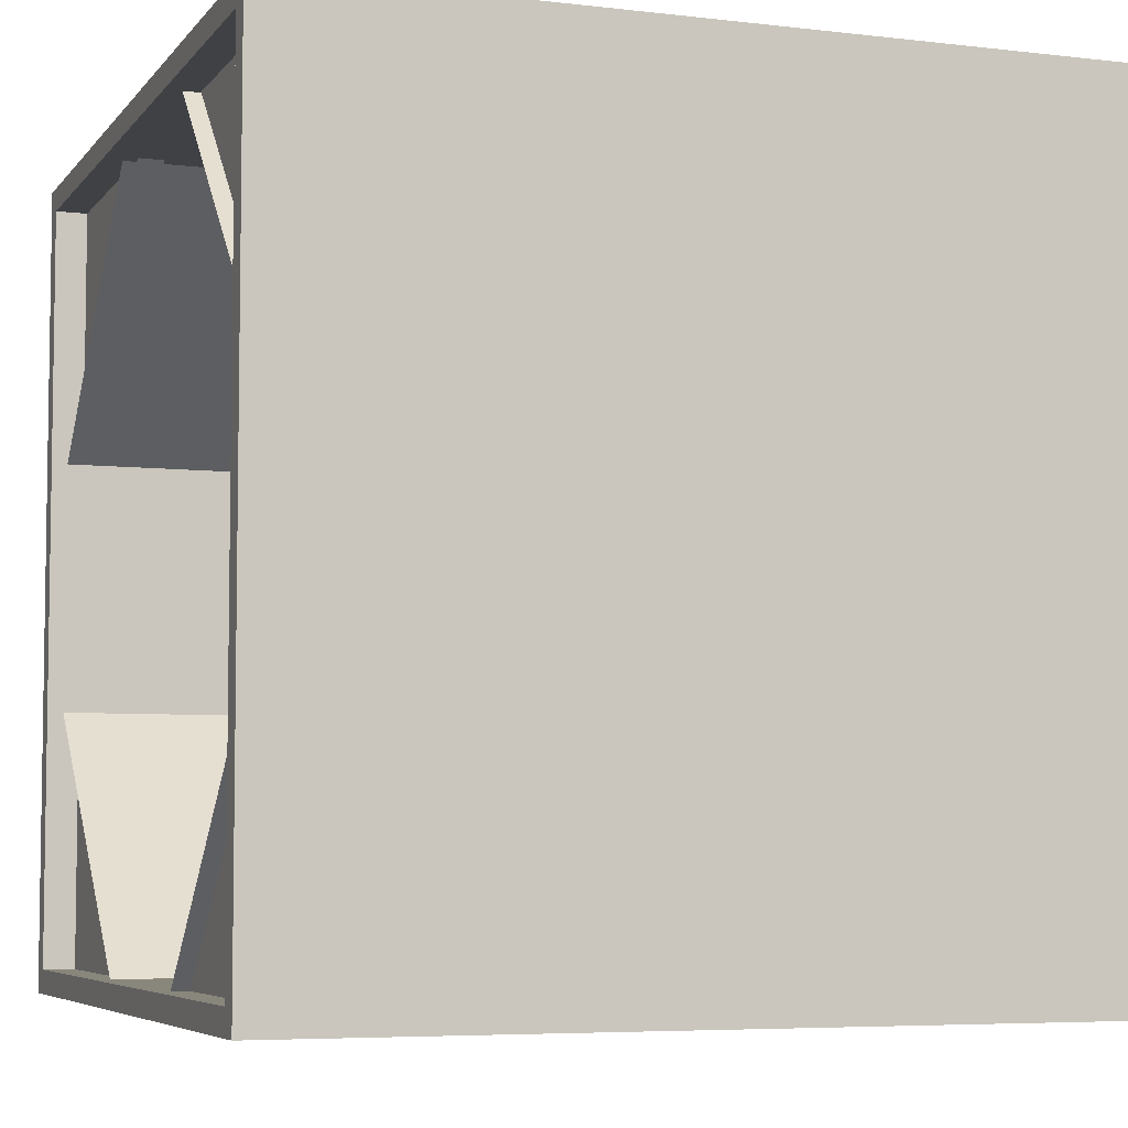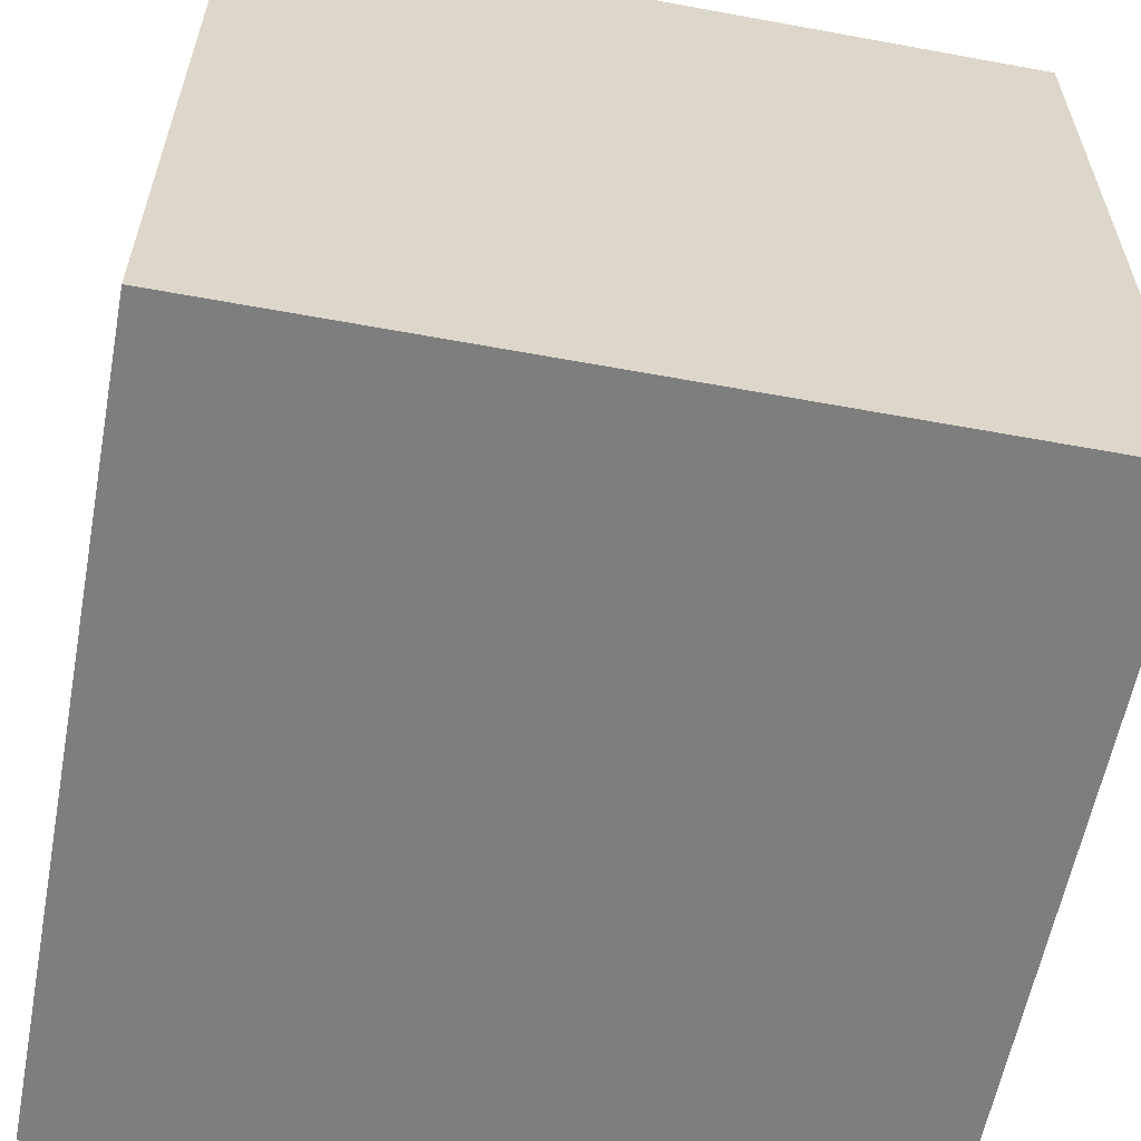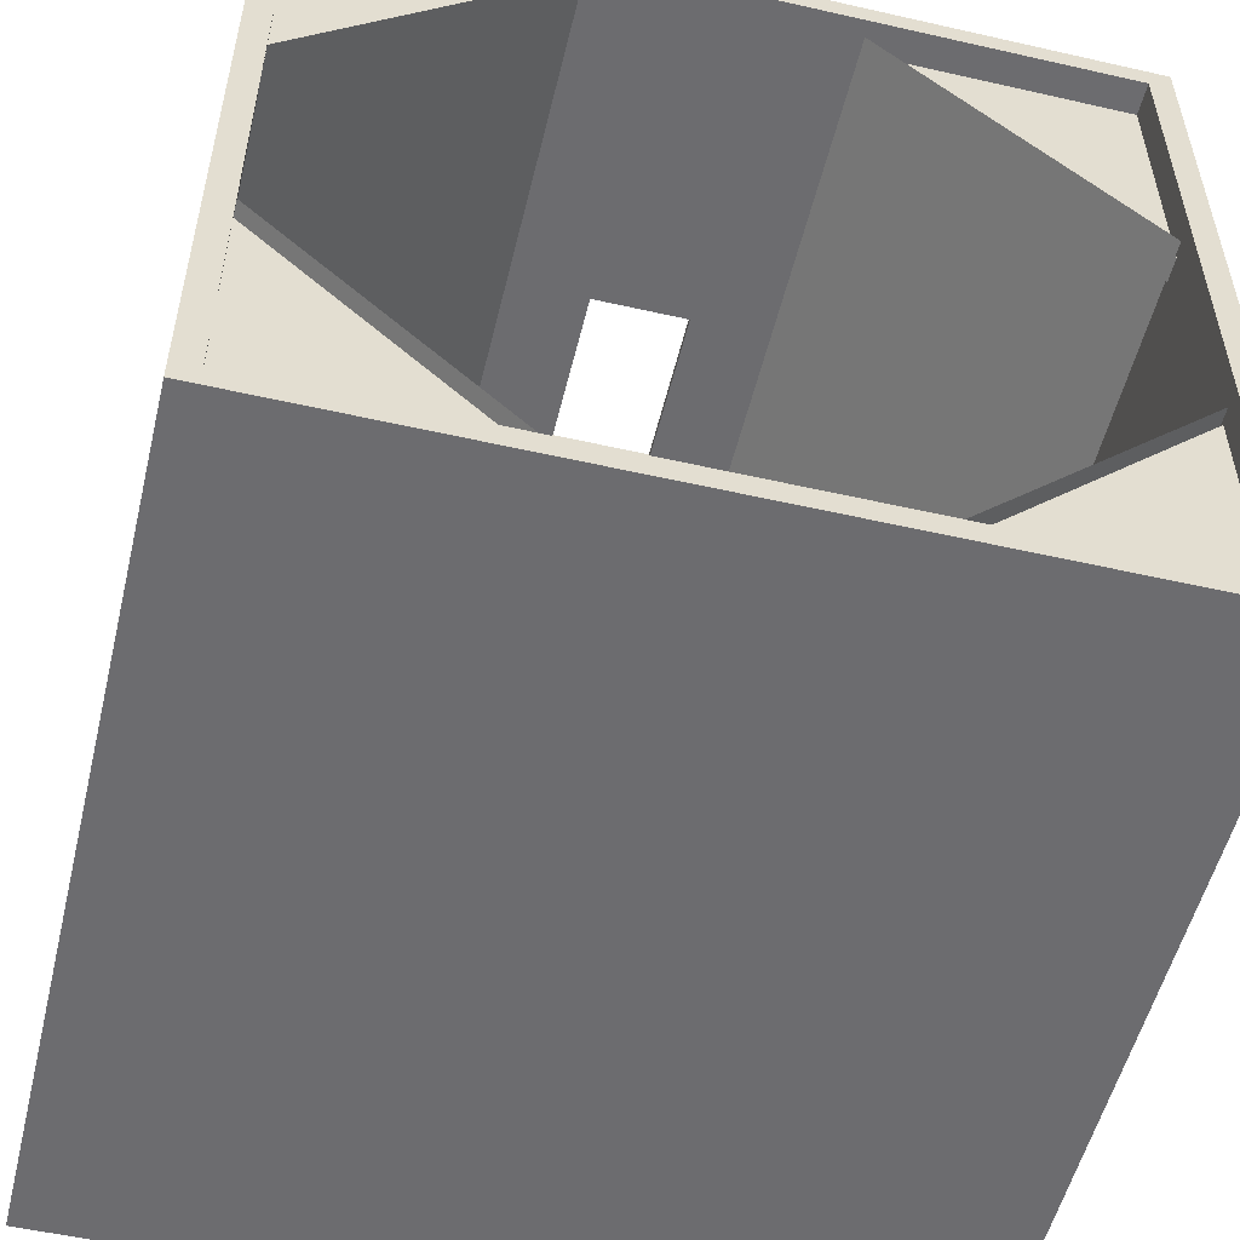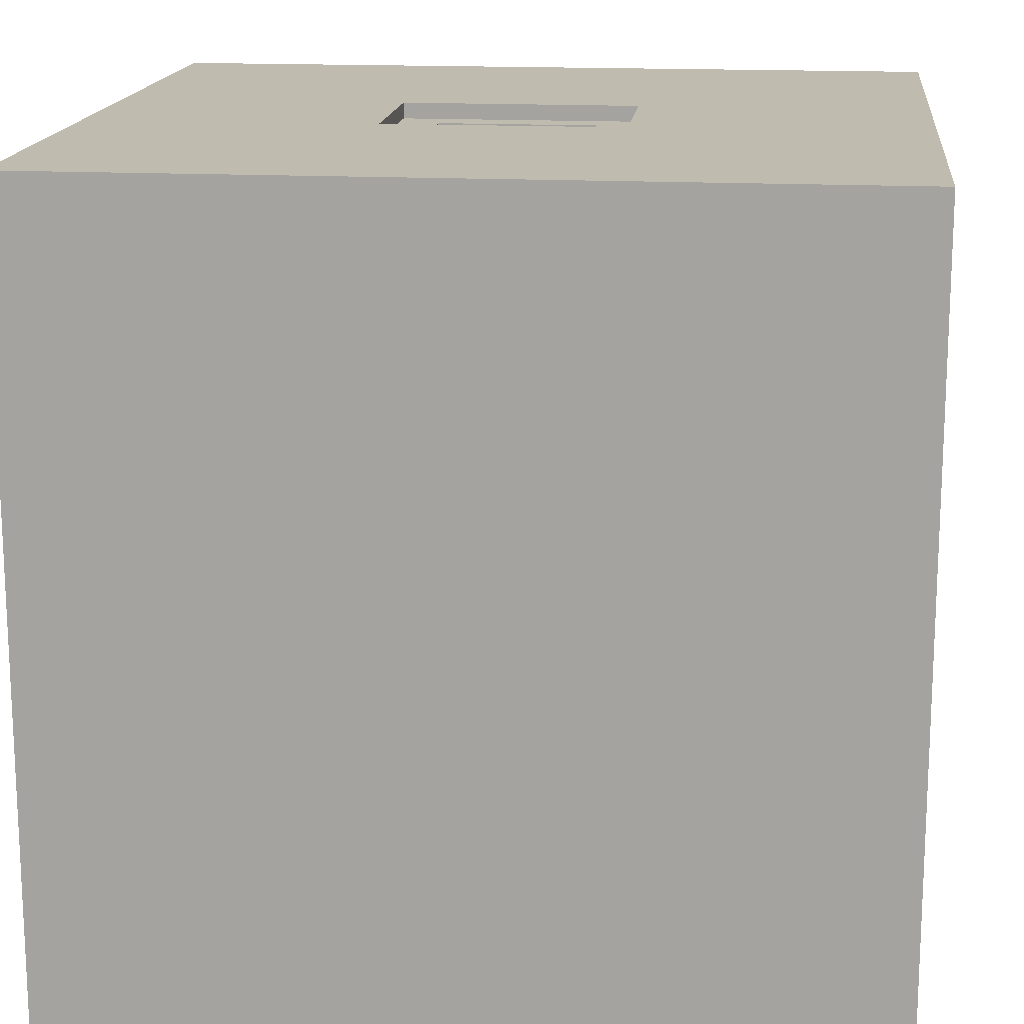
<metadata>
{"format":"obj","ext":"obj","renderer":"f3d","projection":"perspective","resolution":1024,"background":"white","views":[{"elev":-5.7,"azim":69.9,"up":"+Y"},{"elev":-59.5,"azim":169.3,"up":"+Y"},{"elev":-53.8,"azim":-13.6,"up":"+Y"},{"elev":16.0,"azim":-83.8,"up":"+Y"}]}
</metadata>
<code>
g default
v -255 -255 257.5
v -240 -240 257.5
v -240 240 257.5
v 240 240 257.5
v 255 255 257.5
v -255 255 257.5
v -255 -255 -257.5
v -255 255 -257.5
v 240 -240 257.5
v 255 -255 257.5
v -240 -240 -252.5
v -240 240 -252.5
v -30 240 -50
v -30 240 50
v 30 240 50
v 30 240 -50
v 240 240 -252.5
v 255 255 -257.5
v -50 255 -75
v 50 255 -75
v 50 255 75
v -50 255 75
v 255 -255 -257.5
v 240 -240 -252.5
v 50 245 75
v -50 245 75
v -50 245 -75
v 30 245 50
v -30 245 50
v -30 245 -50
v 50 245 -75
v 30 245 -50
v -53.34 255 257.5
v 255 255 -76.44
v 255 255 75.9
v 49.56 255 257.5
v -255 255 -74.91
v -48.85 255 -257.5
v 51.02 255 -257.5
v -255 255 74.57
v -28.96 255 -257.5
v -29.97 255 -75
v -29.92 245 -75
v 30 255 -257.5
v 29.94 255 -75
v 29.8 245 -75
v -50 245 -49.94
v -50 255 -49.78
v -255 255 -50.18
v -50 245 50.08
v -50 255 50.04
v -255 255 49.04
v 30.03 245 75
v 29.99 255 75
v 28.65 255 257.5
v 50 245 50.29
v 50 255 50.2
v 255 255 49.87
v 50 245 -49.85
v 50 255 -49.96
v 255 255 -50.16
v -30.22 245 75
v -30.13 255 75
v -32.45 255 257.5
v 255 -255 -77.71
v 255 -255 -49.4
v 255 -255 51.35
v 255 -255 78.74
v 58.36 -255 -257.5
v 35.29 -255 -257.5
v -20.5 -255 -257.5
v -43.19 -255 -257.5
v -255 -255 -78.99
v -255 -255 -51.82
v -255 -255 46.52
v -255 -255 74.94
v 57.83 -255 -77.56
v 57.38 -255 -48.48
v 57.47 -255 50.13
v 57.78 -255 78.23
v 56.89 -255 257.5
v 35.42 -255 -77.87
v 35.32 -255 -48.92
v 34.76 -255 49.86
v 34.42 -255 77.61
v 34.02 -255 257.5
v -23.94 -255 -77.29
v -24.39 -255 -48.57
v -23.72 -255 49.86
v -23.36 -255 77.63
v -22.37 -255 257.5
v -47.48 -255 -78.02
v -47.3 -255 -48.44
v -45.85 -255 49.74
v -45.99 -255 77.24
v -45.43 -255 257.5
v -45.27 -240 257.5
v -22.24 -240 257.5
v 34.1 -240 257.5
v 56.96 -240 257.5
v 57.7 -240 -252.5
v 34.79 -240 -252.5
v -20.83 -240 -252.5
v -43.26 -240 -252.5
v 49.62 240 257.5
v 28.69 240 257.5
v -32.48 240 257.5
v -53.4 240 257.5
v 30.32 240 -252.5
v -29.15 240 -252.5
v -240 240 49.5
v -240 240 -49.86
v 240 240 -53.59
v 240 240 50.39
v 49.07 240 49.74
v 49.7 240 -50.76
v 51.23 240 -252.4
v -48.81 240 49.91
v -48.61 240 -49.8
v -48.09 240 -252.5
v -240 -240 61.53
v -240 -240 -75.85
v 240 -240 54.85
v 240 -240 -79.68
v 57.43 -240 -77.17
v 34.54 -240 -77.14
v -21.37 -240 -77.43
v -44.03 -240 -77.33
v -44.48 -240 58.71
v -21.69 -240 58.53
v 34.37 -240 57.77
v 57.25 -240 57.94
g realset:box realset:Realset
f 36 105 4 5
f 40 76 1 6
f 96 97 2 1
f 112 122 11 12
f 105 115 114 4
f 20 60 61 34
f 8 38 72 7
f 7 72 92 73
f 9 4 114 123
f 122 121 129 128
f 18 34 65 23
f 117 109 102 101
f 53 54 21 25
f 50 51 22 26
f 32 59 31 46
f 59 60 20 31
f 20 45 46 31
f 14 13 30 29
f 15 14 29 28
f 16 15 28 32
f 13 16 32 30
f 6 33 22 40
f 19 38 8 37
f 5 35 21 36
f 54 55 36 21
f 20 39 44 45
f 39 20 34 18
f 40 22 51 52
f 42 41 38 19
f 43 42 19 27
f 45 44 41 42
f 46 45 42 43
f 32 46 43 30
f 27 47 30 43
f 19 48 47 27
f 49 48 19 37
f 29 30 47 50
f 47 48 51 50
f 52 51 48 49
f 53 28 29 62
f 62 63 54 53
f 63 64 55 54
f 28 53 25 56
f 21 57 56 25
f 21 35 58 57
f 28 56 59 32
f 56 57 60 59
f 60 57 58 61
f 62 29 50 26
f 26 22 63 62
f 22 33 64 63
f 61 66 65 34
f 58 67 66 61
f 35 68 67 58
f 5 10 68 35
f 69 39 18 23
f 70 71 41 44
f 72 38 41 71
f 70 44 39 69
f 7 73 37 8
f 37 73 74 49
f 49 74 75 52
f 52 75 76 40
f 75 74 93 94
f 74 73 92 93
f 76 95 96 1
f 75 94 95 76
f 65 77 69 23
f 66 78 77 65
f 79 78 66 67
f 80 79 67 68
f 10 81 80 68
f 82 70 69 77
f 83 82 77 78
f 84 83 78 79
f 85 84 79 80
f 86 85 80 81
f 82 87 71 70
f 88 87 82 83
f 84 89 88 83
f 84 85 90 89
f 91 90 85 86
f 92 72 71 87
f 93 92 87 88
f 94 93 88 89
f 95 94 89 90
f 96 95 90 91
f 91 98 97 96
f 86 99 98 91
f 81 100 99 86
f 4 9 10 5
f 124 125 132 123
f 125 126 131 132
f 131 126 127 130
f 127 128 129 130
f 55 106 105 36
f 64 107 106 55
f 33 108 107 64
f 1 2 3 6
f 6 3 108 33
f 10 9 100 81
f 13 119 120 110
f 109 16 13 110
f 14 118 119 13
f 113 116 117 17
f 114 115 116 113
f 14 107 108 118
f 15 106 107 14
f 120 104 103 110
f 110 103 102 109
f 15 115 105 106
f 116 115 15 16
f 109 117 116 16
f 111 118 108 3
f 119 118 111 112
f 12 120 119 112
f 120 12 11 104
f 17 117 101 24
f 3 2 121 111
f 112 111 121 122
f 123 114 113 124
f 124 113 17 24
f 101 125 124 24
f 102 126 125 101
f 126 102 103 127
f 104 128 127 103
f 122 128 104 11
f 121 2 97 129
f 130 129 97 98
f 99 131 130 98
f 132 131 99 100
f 123 132 100 9
g default
v -239.9 -79.89 247.5
v -79.89 -239.9 247.5
v -239.9 -79.89 -252.5
v -79.89 -239.9 -252.5
g realset:Realset realset:plane_BL
f 133 134 136 135
g default
v 78.88 -239.9 247.5
v 238.9 -79.89 247.5
v 78.88 -239.9 -252.5
v 238.9 -79.89 -252.5
g realset:Realset realset:plane_BR
f 137 138 140 139
g default
v 238.9 79.92 247.5
v 78.88 239.9 247.5
v 238.9 79.92 -252.5
v 78.88 239.9 -252.5
g realset:Realset realset:plane_UR
f 141 142 144 143
g default
v -79.89 237.6 247.5
v -239.9 77.57 247.5
v -79.89 237.6 -252.5
v -239.9 77.57 -252.5
g realset:Realset realset:plane_UL
f 145 146 148 147
g default
v -240 -240 -252.5
v -80 -240 -252.5
v -240 -80 -252.5
v -240 -240 -237.5
v -80 -240 -237.5
v -240 -80 -237.5
g realset:Realset realset:square_BLB realset:square_BLM realset:square_BLF
f 152 153 154
f 149 151 150
f 149 150 153 152
f 150 151 154 153
f 151 149 152 154
g default
v -240 -240 -7.5
v -80 -240 -7.5
v -240 -80 -7.5
v -240 -240 7.5
v -80 -240 7.5
v -240 -80 7.5
g realset:Realset realset:square_BLB realset:square_BLM realset:square_BLF
f 158 159 160
f 155 157 156
f 155 156 159 158
f 156 157 160 159
f 157 155 158 160
g default
v -240 -240 222.5
v -80 -240 222.5
v -240 -80 222.5
v -240 -240 237.5
v -80 -240 237.5
v -240 -80 237.5
g realset:Realset realset:square_BLB realset:square_BLM realset:square_BLF
f 164 165 166
f 161 163 162
f 161 162 165 164
f 162 163 166 165
f 163 161 164 166
g default
v 240 -240 222.5
v 240 -80 222.5
v 80 -240 222.5
v 240 -240 237.5
v 240 -80 237.5
v 80 -240 237.5
g realset:Realset realset:square_BRF realset:square_BMF
f 170 171 172
f 167 169 168
f 167 168 171 170
f 168 169 172 171
f 169 167 170 172
g default
v 240 -240 -7.5
v 240 -80 -7.5
v 80 -240 -7.5
v 240 -240 7.5
v 240 -80 7.5
v 80 -240 7.5
g realset:Realset realset:square_BRF realset:square_BMF
f 176 177 178
f 173 175 174
f 173 174 177 176
f 174 175 178 177
f 175 173 176 178
g default
v 240 -240 -252.5
v 240 -80 -252.5
v 80 -240 -252.5
v 240 -240 -237.5
v 240 -80 -237.5
v 80 -240 -237.5
g realset:Realset realset:square_BRB
f 182 183 184
f 179 181 180
f 179 180 183 182
f 180 181 184 183
f 181 179 182 184
g default
v -240 240 -252.5
v -240 80 -252.5
v -80 240 -252.5
v -240 240 -237.5
v -240 80 -237.5
v -80 240 -237.5
g realset:Realset realset:square_ULB realset:square_ULM realset:square_ULF
f 188 189 190
f 185 187 186
f 185 186 189 188
f 186 187 190 189
f 187 185 188 190
g default
v -240 240 -7.5
v -240 80 -7.5
v -80 240 -7.5
v -240 240 7.5
v -240 80 7.5
v -80 240 7.5
g realset:Realset realset:square_ULB realset:square_ULM realset:square_ULF
f 194 195 196
f 191 193 192
f 191 192 195 194
f 192 193 196 195
f 193 191 194 196
g default
v -240 240 222.5
v -240 80 222.5
v -80 240 222.5
v -240 240 237.5
v -240 80 237.5
v -80 240 237.5
g realset:Realset realset:square_ULB realset:square_ULM realset:square_ULF
f 200 201 202
f 197 199 198
f 197 198 201 200
f 198 199 202 201
f 199 197 200 202
g default
v 240 240 222.5
v 80 240 222.5
v 240 80 222.5
v 240 240 237.5
v 80 240 237.5
v 240 80 237.5
g realset:Realset realset:square_URF realset:square_URM
f 206 207 208
f 203 205 204
f 203 204 207 206
f 204 205 208 207
f 205 203 206 208
g default
v 240 240 -7.5
v 80 240 -7.5
v 240 80 -7.5
v 240 240 7.5
v 80 240 7.5
v 240 80 7.5
g realset:Realset realset:square_URF realset:square_URM
f 212 213 214
f 209 211 210
f 209 210 213 212
f 210 211 214 213
f 211 209 212 214
g default
v 240 240 -252.5
v 80 240 -252.5
v 240 80 -252.5
v 240 240 -237.5
v 80 240 -237.5
v 240 80 -237.5
g realset:Realset realset:square_URB
f 218 219 220
f 215 217 216
f 215 216 219 218
f 216 217 220 219
f 217 215 218 220
g default
v 22.83 -241.8 -1.805
v 22.65 -241.8 -3.369
v 22.36 -241.8 -4.915
v 21.94 -241.8 -6.431
v 21.42 -241.8 -7.909
v 20.78 -241.8 -9.34
v 20.03 -241.8 -10.71
v 19.19 -241.8 -12.02
v 18.25 -241.8 -13.26
v 17.21 -241.8 -14.42
v 16.09 -241.8 -15.49
v 14.9 -241.8 -16.46
v 13.63 -241.8 -17.34
v 12.3 -241.8 -18.11
v 10.92 -241.8 -18.77
v 9.493 -241.8 -19.31
v 8.027 -241.8 -19.74
v 6.534 -241.8 -20.05
v 5.022 -241.8 -20.23
v 3.5 -241.8 -20.3
v 1.978 -241.8 -20.23
v 0.4663 -241.8 -20.05
v -1.027 -241.8 -19.74
v -2.493 -241.8 -19.31
v -3.921 -241.8 -18.77
v -5.304 -241.8 -18.11
v -6.633 -241.8 -17.34
v -7.899 -241.8 -16.46
v -9.094 -241.8 -15.49
v -10.21 -241.8 -14.42
v -11.25 -241.8 -13.26
v -12.19 -241.8 -12.02
v -13.03 -241.8 -10.71
v -13.78 -241.8 -9.34
v -14.42 -241.8 -7.909
v -14.94 -241.8 -6.431
v -15.36 -241.8 -4.915
v -15.65 -241.8 -3.369
v -15.83 -241.8 -1.805
v -15.89 -241.8 -0.2303
v -15.83 -241.8 1.344
v -15.65 -241.8 2.909
v -15.36 -241.8 4.454
v -14.94 -241.8 5.971
v -14.42 -241.8 7.449
v -13.78 -241.8 8.88
v -13.03 -241.8 10.25
v -12.19 -241.8 11.56
v -11.25 -241.8 12.8
v -10.21 -241.8 13.96
v -9.094 -241.8 15.03
v -7.899 -241.8 16
v -6.633 -241.8 16.88
v -5.304 -241.8 17.65
v -3.921 -241.8 18.31
v -2.493 -241.8 18.85
v -1.027 -241.8 19.28
v 0.4663 -241.8 19.59
v 1.978 -241.8 19.77
v 3.5 -241.8 19.84
v 5.022 -241.8 19.77
v 6.534 -241.8 19.59
v 8.027 -241.8 19.28
v 9.493 -241.8 18.85
v 10.92 -241.8 18.31
v 12.3 -241.8 17.65
v 13.63 -241.8 16.88
v 14.9 -241.8 16
v 16.09 -241.8 15.03
v 17.21 -241.8 13.96
v 18.25 -241.8 12.8
v 19.19 -241.8 11.56
v 20.03 -241.8 10.25
v 20.78 -241.8 8.88
v 21.42 -241.8 7.449
v 21.94 -241.8 5.971
v 22.36 -241.8 4.454
v 22.65 -241.8 2.909
v 22.83 -241.8 1.344
v 22.89 -241.8 -0.2303
v 22.83 -226.4 -1.805
v 22.65 -226.4 -3.369
v 22.36 -226.4 -4.915
v 21.94 -226.4 -6.431
v 21.42 -226.4 -7.909
v 20.78 -226.4 -9.34
v 20.03 -226.4 -10.71
v 19.19 -226.4 -12.02
v 18.25 -226.4 -13.26
v 17.21 -226.4 -14.42
v 16.09 -226.4 -15.49
v 14.9 -226.4 -16.46
v 13.63 -226.4 -17.34
v 12.3 -226.4 -18.11
v 10.92 -226.4 -18.77
v 9.493 -226.4 -19.31
v 8.027 -226.4 -19.74
v 6.534 -226.4 -20.05
v 5.022 -226.4 -20.23
v 3.5 -226.4 -20.3
v 1.978 -226.4 -20.23
v 0.4663 -226.4 -20.05
v -1.027 -226.4 -19.74
v -2.493 -226.4 -19.31
v -3.921 -226.4 -18.77
v -5.304 -226.4 -18.11
v -6.633 -226.4 -17.34
v -7.899 -226.4 -16.46
v -9.094 -226.4 -15.49
v -10.21 -226.4 -14.42
v -11.25 -226.4 -13.26
v -12.19 -226.4 -12.02
v -13.03 -226.4 -10.71
v -13.78 -226.4 -9.34
v -14.42 -226.4 -7.909
v -14.94 -226.4 -6.431
v -15.36 -226.4 -4.915
v -15.65 -226.4 -3.369
v -15.83 -226.4 -1.805
v -15.89 -226.4 -0.2303
v -15.83 -226.4 1.344
v -15.65 -226.4 2.909
v -15.36 -226.4 4.454
v -14.94 -226.4 5.971
v -14.42 -226.4 7.449
v -13.78 -226.4 8.88
v -13.03 -226.4 10.25
v -12.19 -226.4 11.56
v -11.25 -226.4 12.8
v -10.21 -226.4 13.96
v -9.094 -226.4 15.03
v -7.899 -226.4 16
v -6.633 -226.4 16.88
v -5.304 -226.4 17.65
v -3.921 -226.4 18.31
v -2.493 -226.4 18.85
v -1.027 -226.4 19.28
v 0.4663 -226.4 19.59
v 1.978 -226.4 19.77
v 3.5 -226.4 19.84
v 5.022 -226.4 19.77
v 6.534 -226.4 19.59
v 8.027 -226.4 19.28
v 9.493 -226.4 18.85
v 10.92 -226.4 18.31
v 12.3 -226.4 17.65
v 13.63 -226.4 16.88
v 14.9 -226.4 16
v 16.09 -226.4 15.03
v 17.21 -226.4 13.96
v 18.25 -226.4 12.8
v 19.19 -226.4 11.56
v 20.03 -226.4 10.25
v 20.78 -226.4 8.88
v 21.42 -226.4 7.449
v 21.94 -226.4 5.971
v 22.36 -226.4 4.454
v 22.65 -226.4 2.909
v 22.83 -226.4 1.344
v 22.89 -226.4 -0.2303
v 3.5 -241.8 -0.2303
v 3.5 -226.4 -0.2303
g candle:candle candle:Candle
f 301 221 222 302
f 302 222 223 303
f 303 223 224 304
f 304 224 225 305
f 305 225 226 306
f 306 226 227 307
f 307 227 228 308
f 308 228 229 309
f 309 229 230 310
f 310 230 231 311
f 311 231 232 312
f 312 232 233 313
f 313 233 234 314
f 314 234 235 315
f 315 235 236 316
f 316 236 237 317
f 317 237 238 318
f 318 238 239 319
f 319 239 240 320
f 320 240 241 321
f 321 241 242 322
f 322 242 243 323
f 323 243 244 324
f 324 244 245 325
f 325 245 246 326
f 326 246 247 327
f 327 247 248 328
f 328 248 249 329
f 329 249 250 330
f 330 250 251 331
f 331 251 252 332
f 332 252 253 333
f 333 253 254 334
f 334 254 255 335
f 335 255 256 336
f 336 256 257 337
f 337 257 258 338
f 338 258 259 339
f 339 259 260 340
f 340 260 261 341
f 341 261 262 342
f 342 262 263 343
f 343 263 264 344
f 344 264 265 345
f 345 265 266 346
f 346 266 267 347
f 347 267 268 348
f 348 268 269 349
f 349 269 270 350
f 350 270 271 351
f 351 271 272 352
f 352 272 273 353
f 353 273 274 354
f 354 274 275 355
f 355 275 276 356
f 356 276 277 357
f 357 277 278 358
f 358 278 279 359
f 359 279 280 360
f 360 280 281 361
f 361 281 282 362
f 362 282 283 363
f 363 283 284 364
f 364 284 285 365
f 365 285 286 366
f 366 286 287 367
f 367 287 288 368
f 368 288 289 369
f 369 289 290 370
f 370 290 291 371
f 371 291 292 372
f 372 292 293 373
f 373 293 294 374
f 374 294 295 375
f 375 295 296 376
f 376 296 297 377
f 377 297 298 378
f 378 298 299 379
f 379 299 300 380
f 380 300 221 301
f 222 221 381 223
f 224 223 381 225
f 226 225 381 227
f 228 227 381 229
f 230 229 381 231
f 232 231 381 233
f 234 233 381 235
f 236 235 381 237
f 238 237 381 239
f 240 239 381 241
f 242 241 381 243
f 244 243 381 245
f 246 245 381 247
f 248 247 381 249
f 250 249 381 251
f 252 251 381 253
f 254 253 381 255
f 256 255 381 257
f 258 257 381 259
f 260 259 381 261
f 262 261 381 263
f 264 263 381 265
f 266 265 381 267
f 268 267 381 269
f 270 269 381 271
f 272 271 381 273
f 274 273 381 275
f 276 275 381 277
f 278 277 381 279
f 280 279 381 281
f 282 281 381 283
f 284 283 381 285
f 286 285 381 287
f 288 287 381 289
f 290 289 381 291
f 292 291 381 293
f 294 293 381 295
f 296 295 381 297
f 298 297 381 299
f 300 299 381 221
f 382 301 302 303
f 382 303 304 305
f 382 305 306 307
f 382 307 308 309
f 382 309 310 311
f 382 311 312 313
f 382 313 314 315
f 382 315 316 317
f 382 317 318 319
f 382 319 320 321
f 382 321 322 323
f 382 323 324 325
f 382 325 326 327
f 382 327 328 329
f 382 329 330 331
f 382 331 332 333
f 382 333 334 335
f 382 335 336 337
f 382 337 338 339
f 382 339 340 341
f 382 341 342 343
f 382 343 344 345
f 382 345 346 347
f 382 347 348 349
f 382 349 350 351
f 382 351 352 353
f 382 353 354 355
f 382 355 356 357
f 382 357 358 359
f 382 359 360 361
f 382 361 362 363
f 382 363 364 365
f 382 365 366 367
f 382 367 368 369
f 382 369 370 371
f 382 371 372 373
f 382 373 374 375
f 382 375 376 377
f 382 377 378 379
f 382 379 380 301

</code>
